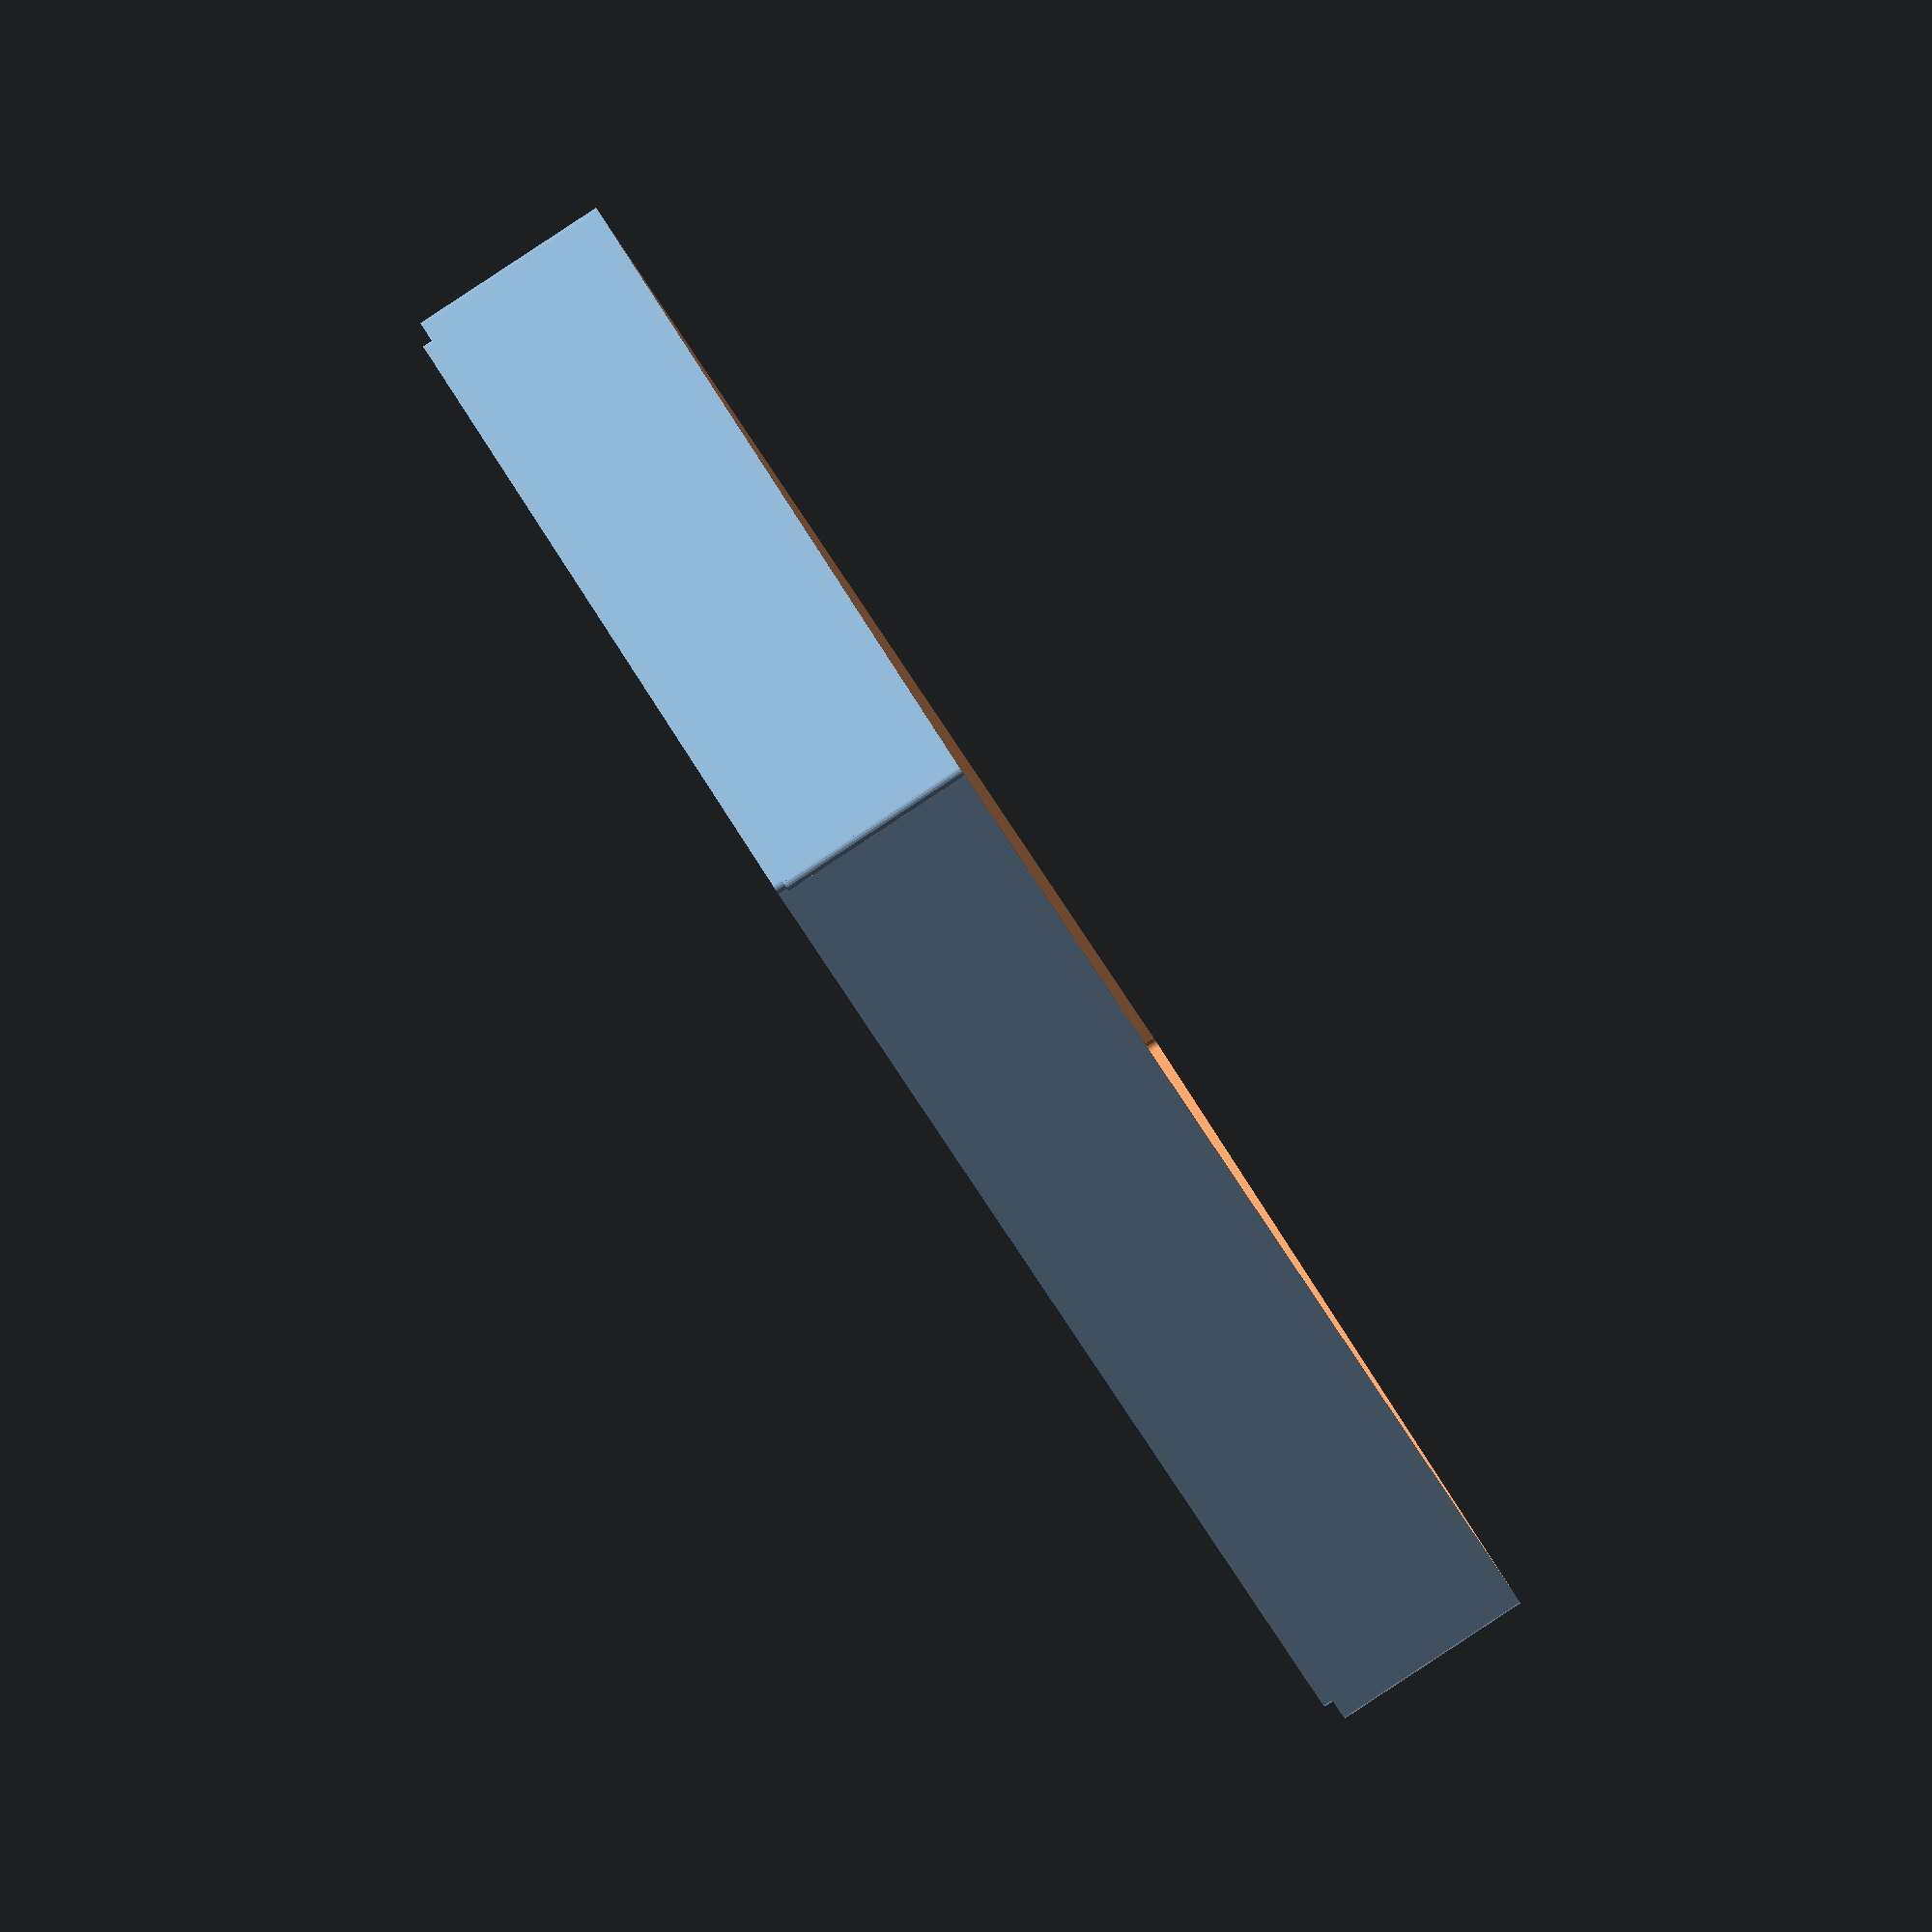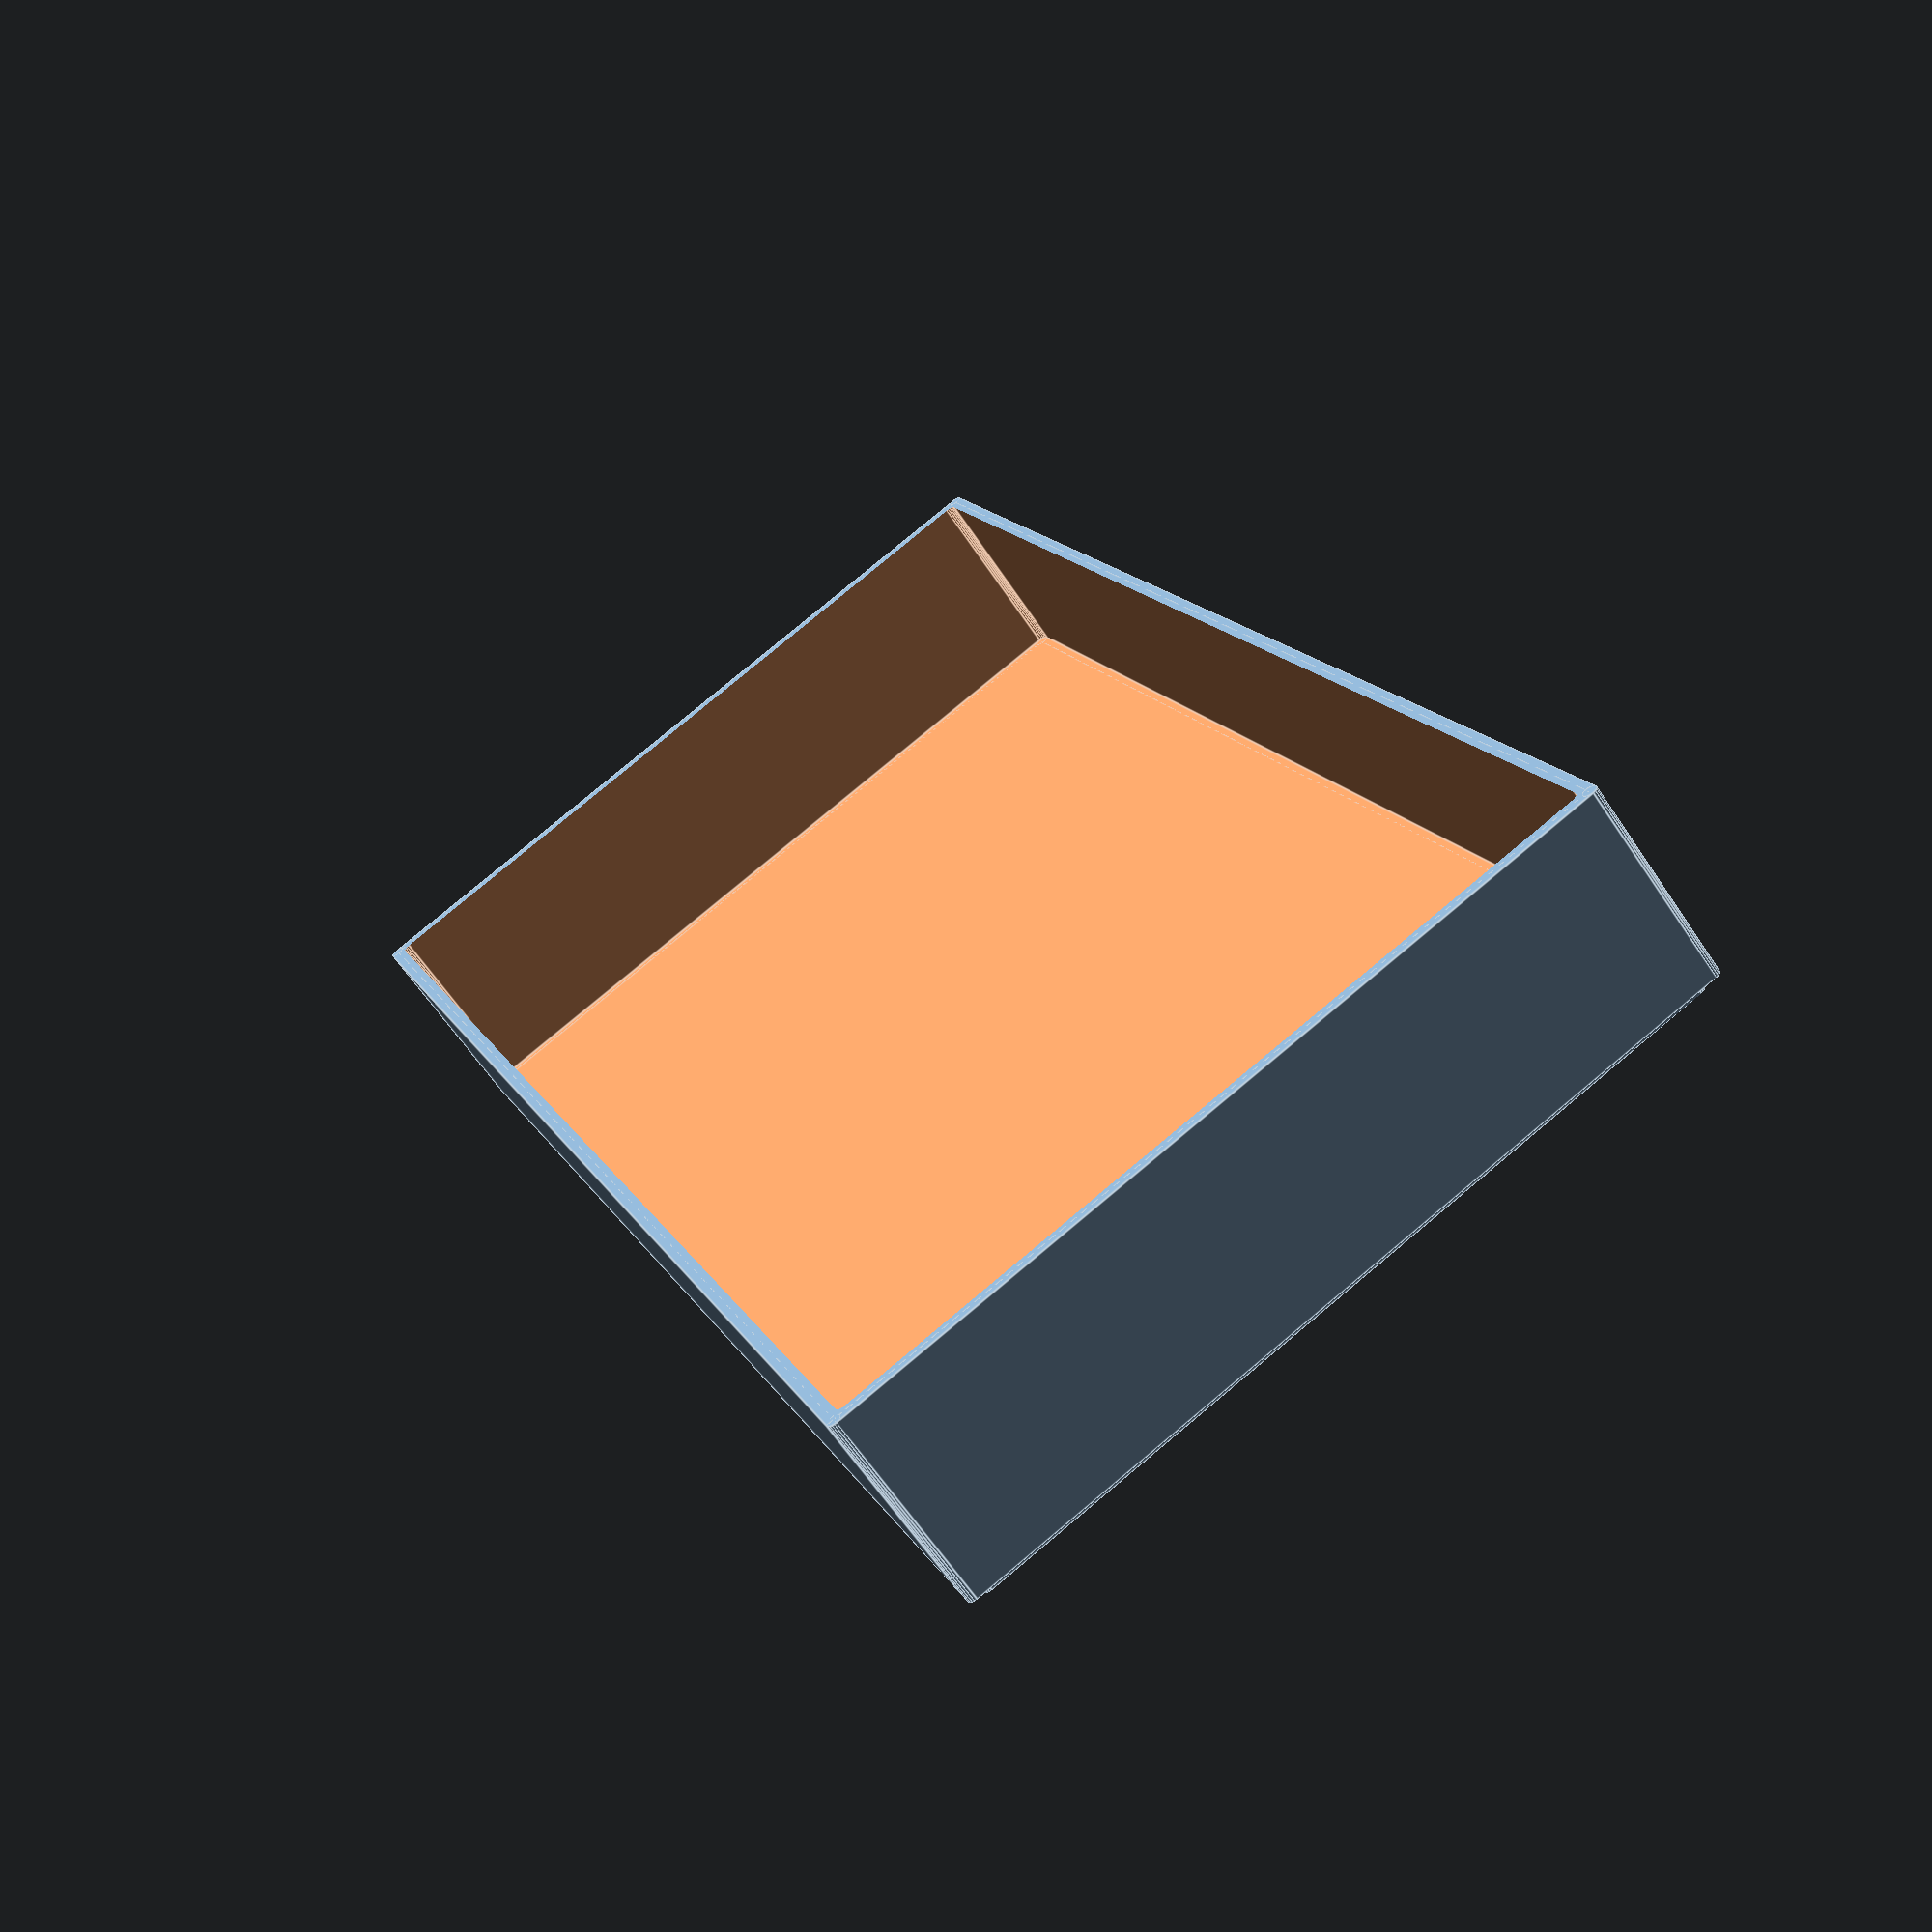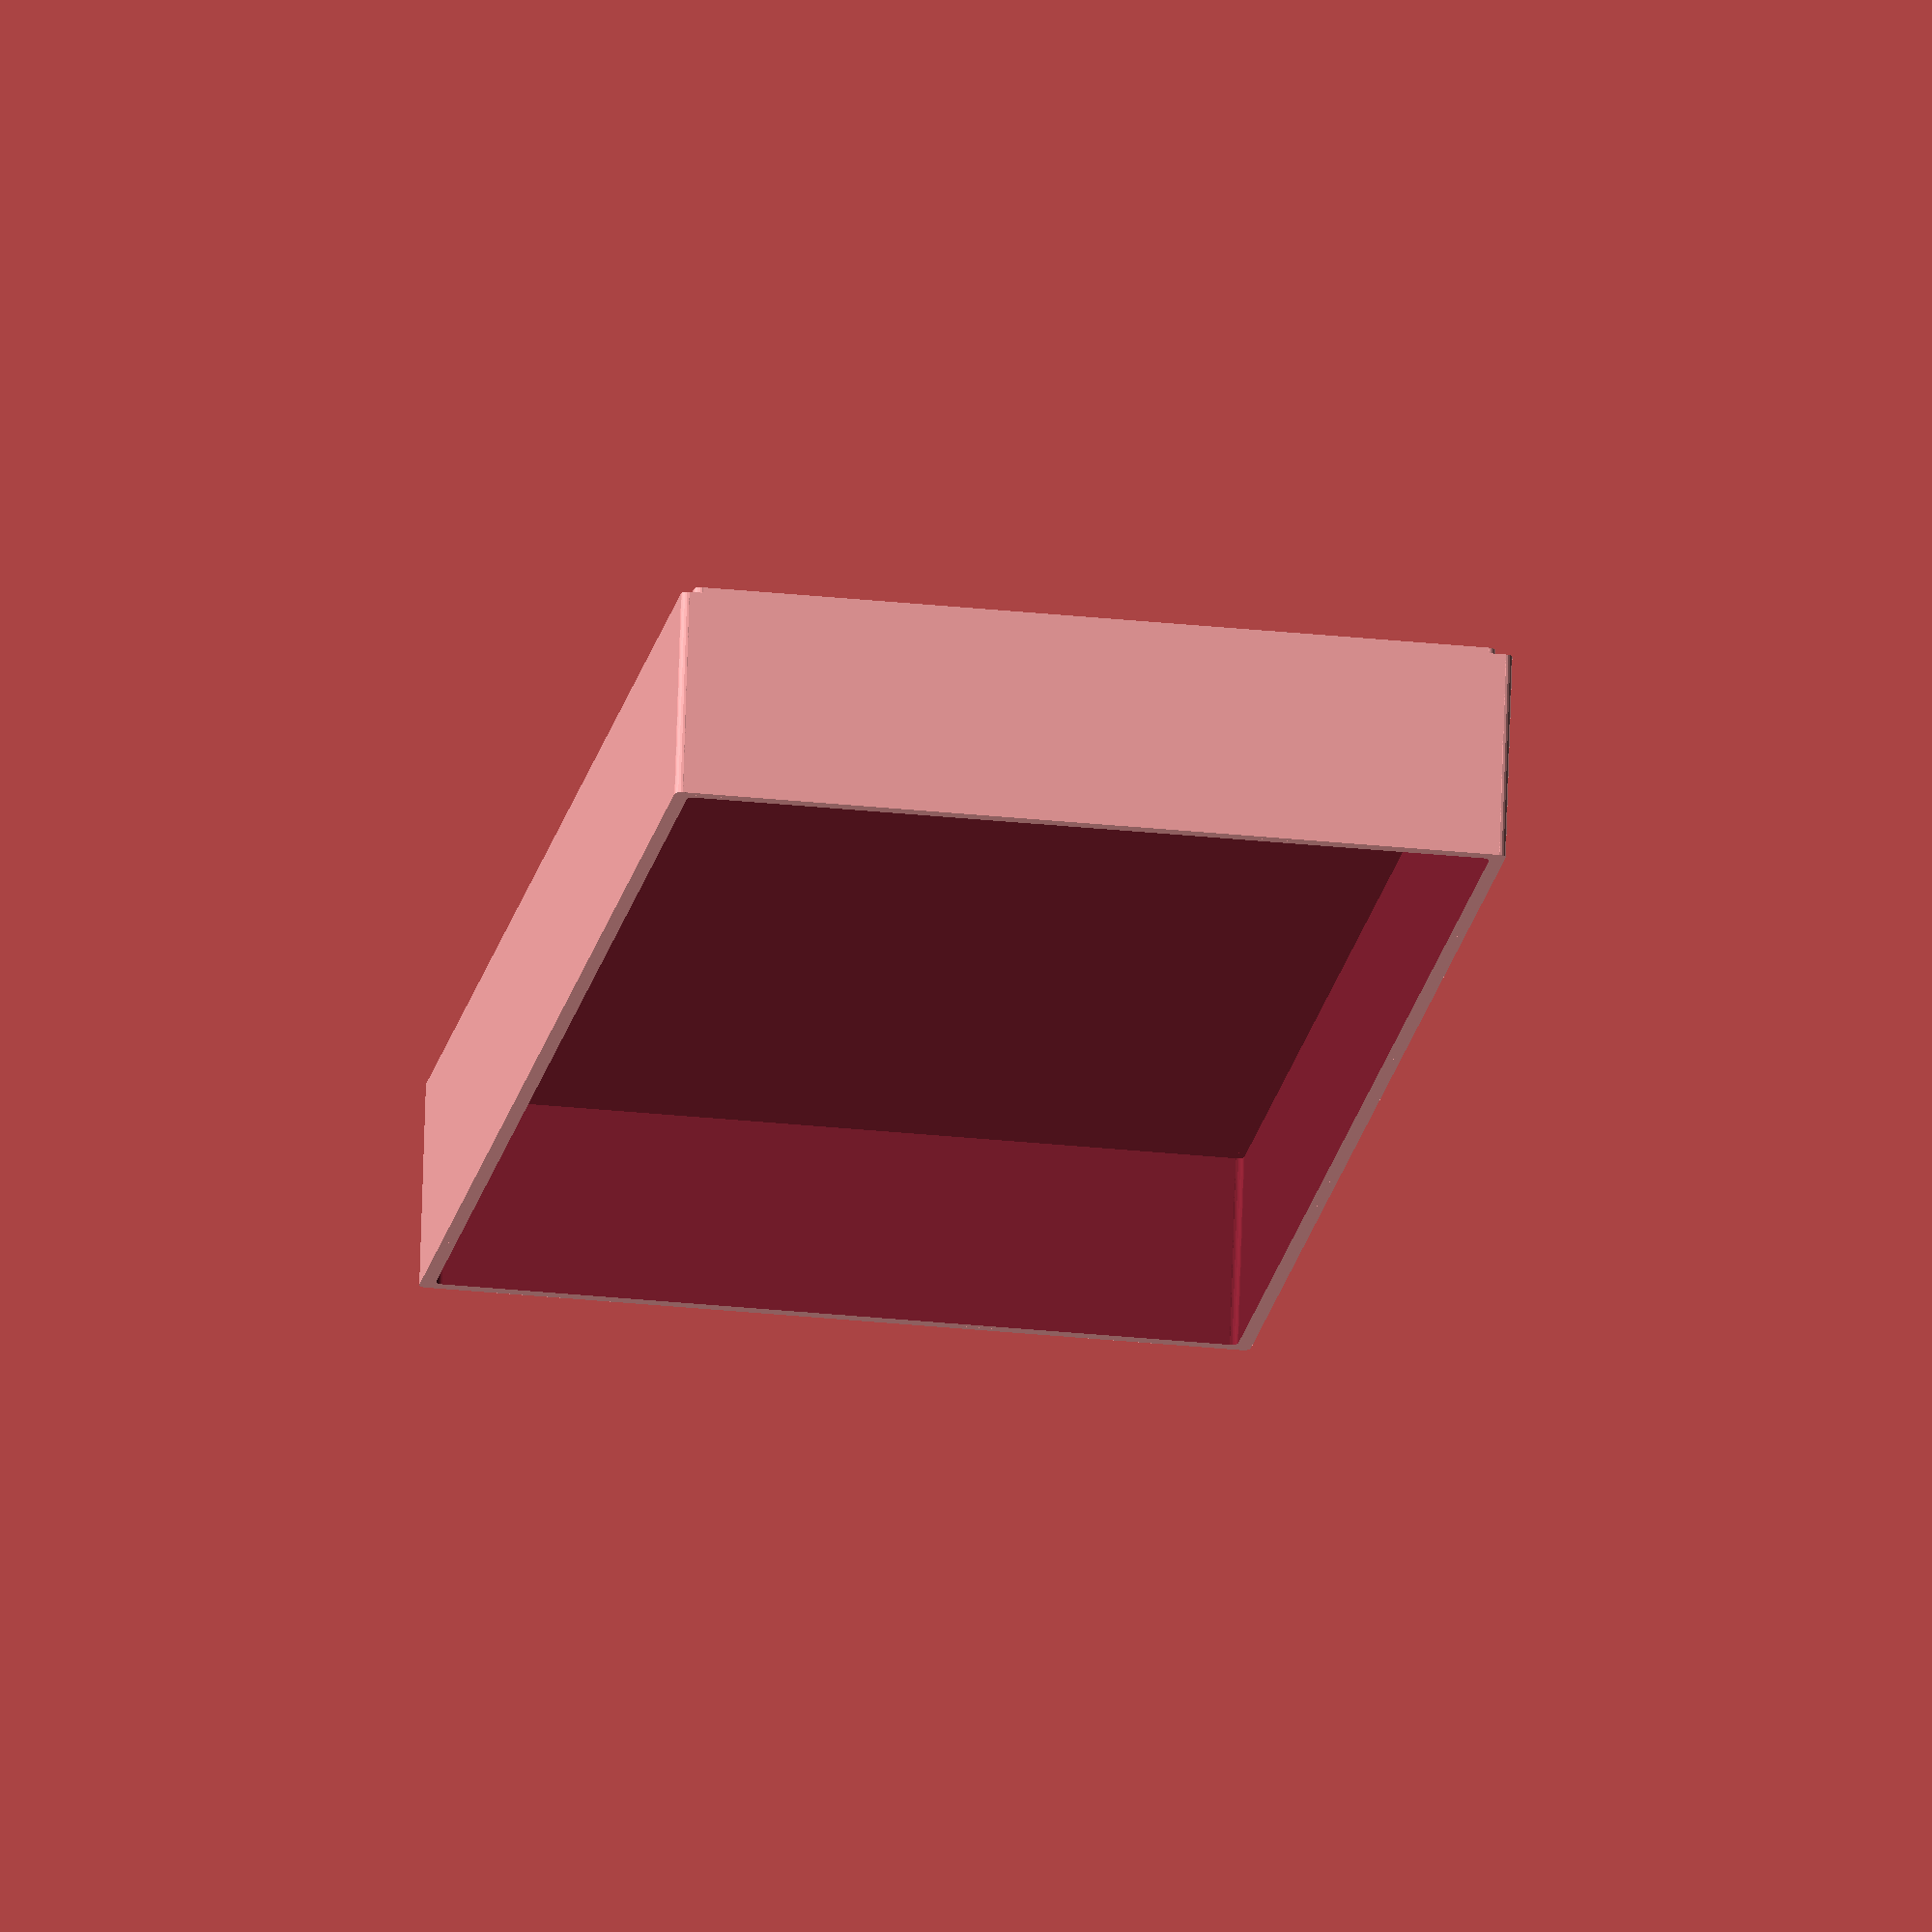
<openscad>
// Specifies the measurement system and scale you want to use for your trays.  All dimensions below will be in these units.  There are presets called "imperal defaults" and "metric defaults" that make good starting points. 
Scale_Units = 25.4; // [25.4:inch, 10.0:cm]

// Specifies the external tray length in the select unit scale
Tray_Length = 8.0; // [1.0:1.0:10.0]

// Specifies the external tray width in the select unit scale
Tray_Width = 4.0; // [1.0:1.0:10]

// Specifies the external tray height in the select unit scale.  Stackable trays (Interlock Height > 0) will increase the actual height by the height of the interlocking extrusion.
Tray_Height = 1.0; // [0.0:0.25:8]

// Create a lid for your tray.  (See Lid and Interlock Parameters).
Create_A_Lid = false;

/* [Tray Insert Parameters] */

// Size this tray to fit into a bigger tray.  Tray Length and Width is the size of the tray it will fit into. This tray will be just small enough to rest inside the outer tray. The outer tray should have division walls for the insert tray to rest on, that are sized down appropriately, or add corner posts. See "Insert Tray Heighth". Using this will force the Interlock Height to 0
Make_Insert_Tray = false;

// Apply this to the main tray.  Use this to adapt a larger tray to accespt an smaller insert tray. Set this to be the same height as the height of the insert tray. 
Insert_Tray_Height = 0.0;  // [0.00:0.05:2.00]

// Apply this to the insert tray. Use this to specify how much free space is between the inner wall of the outer tray and the outer wall of the inner tray. Larger values will create a looser fit.
Insert_Tray_Gap = 0.03;  // [0.00:0.005:2.00]

// Corner posts give the insert something to rest on if you don't want any dividers walls in the main tray.
Add_Corner_Posts = false;

// Size of the corner post
Corner_Post_Size = 0.2; //[0.1:0.05:0.5]

// Select a build mode, then use the controls in the same named sections to specify generation parameters
Build_Mode = "Just_the_Tray"; // ["Just_the_Tray", "Square_Cups", "Length_Width_Cups", "Length_Width_Cup_Ratios", "Custom_Divisions_per_Column_or_Row", "Custom_Ratio_Divisions", "Tray_Lid"]


/* [Square Cups] */
// If not 0, specifies the size of square cups to be create, both tray_length and tray_width should be a multiple of this value.  If your tray is 8x4 and you use a cup size of 1 you will get 32 cups. 
Square_Cup_Size = 1; //[0.0:0.5:10]

/* [Length/Width Cups] */
// This create the specified number of equal length cups along the length of the tray.
Cups_Along_Length = 1; //[1.0:1.0:20]

// This create the specified number of equal width cups across the width of the tray.
Cups_Across_Width = 1; //[1.0:1.0:20]

/* [Length/Width Cup Ratios] */
// This creates cup dividers at the given ratios.  For instance [1,1] makes two equal length divisions, and [1,1,2] makes 2 equal length small divisions and one division that is twice as long.
Lengthwise_Cup_Ratios = [1,1,1,1,1];

// This creates cup dividers at the given ratios.  For instance [1,1] makes two equal width divisions, and [1,1,2] makes 2 equal width small divisions and one divisions that is twice as wide.
Widthwise_Cup_Ratios = [1,1,1,1,1];

/* [Custom Divisions per Column or Row] */
// It is strongly advised that you build this expression in a real text editor, then paste it here.
Custom_Col_Row_Ratios = [1,5,2,2,2,1.5,2,0,3,0,3,0,3,0,2,0,5];

// M2-M3: ["|", 5, 2.5, 2, 3, 3, 3, "*", 3, "*", 3, "*", 3, "*", 2, "*", 5]
// M4:    ["|", 5, 2.5, 2, 3, 3, 3, "*", 4, "*", 4, "*", 3, "*", 2, "*", 5]

/* [Custom Ratio Divisions] */
// It is strongly advised that you build this expression in a real text editor, then paste it here.
Custom_Division_List = [ "-", 0.333, 0.0, 0.666, "-", 0.666, 0.333, 1.0, "|", 0.333, 0.333, 1.0, "|", 0.666, 0.0, 0.666 ];
//[[ "-", 0.66, [0.0, 0.66]],[ "|", 0.66, [0.66, 1.0]]];

/* [Outer Wall Parameters] */
// Specifies how thick the outer wall of the tray will be
Tray_Wall_Thickness = 0.07; // [0.05:0.01:0.50]

// Specifies how thick the floor will be.
Floor_Thickness = 0.07; // [0.05:0.01:0.50]

// Specifies the "roundess" of tray corners Set to 0 for square corners. Set to 1.0 for the most rounding.  This is a ratio of the wall thickness.
Corner_Roundness = 0.5; // [0.00:0.01:1.00]

/* [Divider Wall Parameters] */
// Specifies how thick each internal cup divider will be.
Divider_Wall_Thickness = 0.07; // [0.05:0.01:0.50]

// Scale the wall height down.
Divider_Wall_Height_Scale = 1.0;  // [0.05:0.01:1.00]

// Create finger slots in divider walls.
Make_Finger_Slots = false;

// Finger slots cut length-wise walls, or width-wise walls
Lengthwise_Finger_Slot = true;

// Width of the finger slots.
Finger_Slot_Width = 0.0; // [0.00:0.01:1.00]

// Normalized position for the finger slots.
Finger_Slot_Position = 0.5; // [0.00:0.01:1.00]

// Normalized radius where 1=divider wall height, and 0=zero
Finger_Slot_Radius = 1.0; // [0.00:0.01:4.00]

// Normalized lift of the slot above the floor
Finger_Slot_Lift = 1.0; // [0.00:0.01:1.00]

/* [Lid Parameters] */
Lid_Handle_Style = "Finger_Holes"; // ["No_Handle", "Finger_Holes"]

// How thick should the lid be.  This is the height above the top edge of the tray.  If you want a fully recessed lid, specify 0 here.
Lid_Thickness = 0.07; // [0.00:0.01:0.50]

// Creates a raised edge so a tray can be stacked on top of the lid.
Interlocking_Lid = false;

// Only used when creating a tray too.  Creates a grid on top of the lid that matches the dividers, for labels, of course.
Label_Lid = false;

Number_Of_Finger_Holes = 1; // [1, 2]

Finger_Hole_Style = "Round"; // ["Square", "Round", "Diamond"]

// Normalized length-wise position from the center of the tray to the finger hole(s). 0 will put the hole(s) in the center. 1.0 will center the hole on the outside of the edge.
Finger_Hole_Position = 1.0; // [0.0:0.01:1.0]

// Make them big enough for your fingers
Finger_Hole_Diameter = 0.75; // [0.5:0.05:2.5]

// Rotate the handle around the center point of the lid.
Rotate_Handle = 0.0; // [ 0.00 : 45.00 : 180.00]

/* [Interlocking Parameters] */
// Specifies the height of the interlock panel extruded below the tray (and also the distance that the top of the dividers are below the upper tray edge. Specify 0 for non-interlocking stackers. You can still stack them, they just won't interlock.).
Interlock_Height = 0.05; // [0.0:0.01:0.25]

// Only used when Interlock_Height==0, and intended for use with interlocking lids and trays, recessed lids, or to give a little more recess to insert trays.  When Interlock_Height > 0, it is used instead.
Interlock_Divider_Wall_Recess = 0.0; // [0.0:0.01:0.25]

// Specifies the gap between the interlock extrusion and the inner face of the outer wall of the tray. Largers values will give a looser fit.
Interlock_Gap = 0.003;  // [0.0:0.001:0.020]

// Make sure all variables for the customizer are declared above this line.  Other globals can be put below
// this line to ensure they don't show up in the customizer UI.
module __Customizer_Limit__ () {}

Perimeter_Interlock = false;

// Create scaled versions of all user paramters
scaled_wall_thickness = Scale_Units * Tray_Wall_Thickness;
scaled_floor_thickness = Scale_Units * Floor_Thickness;
scaled_divider_thickness = Scale_Units * Divider_Wall_Thickness;
scaled_Insert_Tray_Gap = Scale_Units * Insert_Tray_Gap;
scaled_tray_length = (Scale_Units * Tray_Length) - (2*((Make_Insert_Tray==true)?scaled_wall_thickness+scaled_Insert_Tray_Gap:0));
scaled_tray_width = (Scale_Units * Tray_Width) - (2*((Make_Insert_Tray==true)?scaled_wall_thickness+scaled_Insert_Tray_Gap:0));
scaled_tray_height = Scale_Units * Tray_Height;

scaled_corner_radius = Scale_Units * Corner_Roundness * Tray_Wall_Thickness; 
scaled_interlock_gap = Scale_Units * Interlock_Gap;
scaled_interlock_height = (Make_Insert_Tray==true)?0:(Scale_Units * Interlock_Height);
scaled_Interlock_Divider_Wall_Recess = Scale_Units * ((scaled_interlock_height==0)?Interlock_Divider_Wall_Recess:Interlock_Height);
scaled_lid_thickness = Scale_Units * Lid_Thickness;
scaled_finger_hole_diameter = Scale_Units * Finger_Hole_Diameter;
scaled_insert_tray_height = Scale_Units * Insert_Tray_Height;
scaled_divider_height = scaled_tray_height-scaled_Interlock_Divider_Wall_Recess-scaled_insert_tray_height;

scaled_corner_post_size = Scale_Units * Corner_Post_Size;

// A function to add up the elements of an vector.
function add_vect(v, i = 0, r = 0) = i < len(v) ? add_vect(v, i + 1, r + v[i]) : r;

// Extract all elements starting at 'start' into a new vector
function sub_vect(vect, start) = [for( i = [start : 1 : len(vect)-1]) vect[i] ];

// Reverse the elements in a vector, returning a new vector, of course
function rev_vect(vect) = [for( i = [len(vect)-1 : -1 : 0]) vect[i] ];

// Convert a list of ratios into a list of normalized division.
function make_normalized_divs(ratios) = (
    let (total = add_vect(ratios))
    let (mult = 1.0/total)
    let (divs = [ for(i=ratios) (i*mult) ])
    [ for(i=[len(divs)-1:-1:1]) add_vect(divs, i, 0)]
);

module mkshell (length, width, height, wall, radius, offset=0, offset2=0) {
    // length => length of the shell
    // width => width of the shell
    // height => height of the shell
    // radius => corner radius (corresponds to wall thickness)
    
    // offset => shrinks the resulting shell by this amount in
    // both length and width (but not height).  This param is used 
    // to build the inner-cavity that is subtracted from the outer
    // shell in order to create the tray.
    
    // offset2 => used when building the "bottom" tray that is 
    // subrated from the top tray to create the stacking inter-
    // lock.  It expands the outer wall (to ensure overlap) and
    // shrinks the inner wall (to ensure a tight, but not too
    // tight, fit between the trays.
    
    l = length - offset;
    w = width - offset;
    h = height;
    
    
    cube([l-((radius+offset2/2)*2),w-offset2,h], center=true); 
    cube([l-offset2,w-((radius+offset2/2)*2),h], center=true); 
    if (radius > 0) {
        // Create the rounded corners
        translate([l/2-radius-offset2/2, w/2-radius-offset2/2, 0]) {
          cylinder(h, r=radius, center=true, $fn=20);
        }
        translate([-l/2+radius+offset2/2, w/2-radius-offset2/2, 0]) {
          cylinder(h, r=radius, center=true, $fn=20);
        }
        translate([l/2-radius-offset2/2, -w/2+radius+offset2/2, 0]) {
          cylinder(h, r=radius, center=true, $fn=20);
        }
        translate([-l/2+radius+offset2/2, -w/2+radius+offset2/2, 0]) {
          cylinder(h, r=radius, center=true, $fn=20);
        }
    }
}


/*
    Someday it might be nice to combine the make_l_div() and make_w_div modules into
    a single module so I don't have to duplicate code between then.  But for now
    these work without having to conditionally figure out the geometries.
 */
module make_l_div(pos, height, from=0, to=1.0, hscale=1.0) {
    // pos is a normalized position, from 0.0 to 1.0
    // from is a normalized start point, default 0.0 is one wall
    // end is a normalized end point, default 1.0 is the other wall
    // hscale can be used to scale the height of the division wall
    wid = scaled_tray_width;
    wpos = (wid*pos) - (wid/2);
    _length = (scaled_tray_length - scaled_wall_thickness);
    lstart = (_length*from) - (_length/2);
    lend = (_length*to) - (_length/2);
    llen = (lend - lstart); 
    hdiv = (height) * hscale;
    union() {
        translate([lstart+(llen/2),wpos,hdiv/2]) {
            cube([llen,scaled_divider_thickness,hdiv], center=true);
        }
        if (from > 0.0) {
            translate([lstart,wpos,hdiv/2]) {
                cylinder(hdiv, r=scaled_divider_thickness/2, center=true, $fn=20);
            }
        }
        if (to < 1.0) {
            translate([lend,wpos,hdiv/2]) {
                cylinder(hdiv, r=scaled_divider_thickness/2, center=true, $fn=20);
            }
        }
    }
}

module make_w_div(pos, height, from=0, to=1.0, hscale=1.0) {
    // pos is a normalized position, from 0.0 to 1.0
    // from is a normalized start point, default 0.0 is one wall
    // end is a normalized end point, default 1.0 is the other wall
    // hscale can be used to scale the height of the division wall
    llen = scaled_tray_length;
    lpos = (llen*pos) - (llen/2);
    _length = scaled_tray_width - scaled_wall_thickness;
    wstart = (_length*from) - (_length/2);
    wend = (_length*to) - (_length/2);
    wlen = (wend-wstart);
    hdiv = (height) * hscale;
    union() {
        translate([lpos,wstart+(wlen/2),hdiv/2]) {
            cube([scaled_divider_thickness,wlen, hdiv], center=true);
        }
        if (from > 0.0) {
            translate([lpos,wstart,hdiv/2]) {
                cylinder(hdiv, r=scaled_divider_thickness/2, center=true, $fn=20);
            }
        }
        if (to < 1.0) {
            translate([lpos,wend,hdiv/2]) {
                cylinder(hdiv, r=scaled_divider_thickness/2, center=true, $fn=20);
            }
        }
    }
}

module make_div(dir, pos, height, from=0, to=1.0, hscale=1.0) {
    if (dir == 0 || dir == "-" || dir == "length") {
        make_l_div(pos, height, from, to, hscale);
    }
    if (dir == 1 || dir == "|" || dir == "width") {
        make_w_div(pos, height, from, to, hscale);
    }
}

module make_lid() {
    label_div_offset = (Label_Lid == true)?0.3:0.0;
    rotate([0,0,0]) {
        difference() {
            union() {
                // Create the part of the lid above the tray edge.
                if (scaled_lid_thickness > 0) {
                    translate([0,0,scaled_lid_thickness/2]) {
                        mkshell(scaled_tray_length, scaled_tray_width, scaled_lid_thickness, scaled_wall_thickness, scaled_corner_radius); 
                    };
                }
                if (scaled_interlock_height > 0) {
                    // Create the part of the lid recessed below the tray edge.
                    translate([0,0, -scaled_interlock_height/2+0.001]) {
                        if (Perimeter_Interlock == false) {
                            mkshell(scaled_tray_length, scaled_tray_width, scaled_interlock_height, 
                            scaled_wall_thickness, scaled_corner_radius, scaled_wall_thickness*2, scaled_interlock_gap);
                        }
                        else {
                            difference() {
                                mkshell(scaled_tray_length, scaled_tray_width, scaled_interlock_height, 
                                scaled_wall_thickness, scaled_corner_radius, scaled_wall_thickness*2, scaled_interlock_gap);
                                mkshell(scaled_tray_length, scaled_tray_width, scaled_interlock_height+0.002, 
                                scaled_wall_thickness, scaled_corner_radius, scaled_wall_thickness*2, scaled_interlock_gap+scaled_wall_thickness*2);
                            }
                        }
                    }
                }
                if (Interlocking_Lid == true && scaled_lid_thickness > 0) {
                    // Create a raised edge so a tray placed on top of this tray will stack interlocked.
                    translate([0,0,(scaled_lid_thickness+scaled_interlock_height/2)-0.001]) {
                        difference() {
                            mkshell(scaled_tray_length, scaled_tray_width, scaled_interlock_height+label_div_offset+0.001, scaled_wall_thickness, scaled_corner_radius); 
                            mkshell(scaled_tray_length, scaled_tray_width, scaled_interlock_height+label_div_offset+0.1, 
                            scaled_wall_thickness, scaled_corner_radius, scaled_wall_thickness*2, scaled_interlock_gap);
                        }
                    }
                }
                if (Label_Lid == true) {
                    translate([0,0,scaled_lid_thickness-0.001]) {
                        make_tray_cups(label_div_offset);
                    }
                }
            }

            // if (Label_Lid == true) {
            //     translate([0,0,scaled_lid_thickness-0.5]) {
            //         make_tray_cups(10);
            //     }
            // }

            // Create subtractive handles, if specified.
            if (Lid_Handle_Style == "Finger_Holes") {
                rotate([0,0,Rotate_Handle]) {
                    height = (scaled_lid_thickness+scaled_interlock_height)*8;
                    hole_offset = scaled_tray_length/2 * Finger_Hole_Position;
                    translate ([hole_offset, 0, 0]) {
                        if (Finger_Hole_Style == "Round") {
                            cylinder(height, r=scaled_finger_hole_diameter/2, center=true);
                        }
                        if (Finger_Hole_Style == "Square") {
                            cube([scaled_finger_hole_diameter, scaled_finger_hole_diameter, height], center=true);
                        }
                        if (Finger_Hole_Style == "Diamond") {
                            rotate([0,0,45]) {
                                cube([scaled_finger_hole_diameter, scaled_finger_hole_diameter, height], center=true);
                            }
                        }
                    }
                    if (Number_Of_Finger_Holes == 2) {
                        translate ([-hole_offset, 0, 0]) {
                            if (Finger_Hole_Style == "Round") {
                                cylinder(height, r=scaled_finger_hole_diameter/2, center=true);
                            }
                            if (Finger_Hole_Style == "Square") {
                                cube([scaled_finger_hole_diameter, scaled_finger_hole_diameter, height], center=true);
                            }
                            if (Finger_Hole_Style == "Diamond") {
                                rotate([0,0,45]) {
                                    cube([scaled_finger_hole_diameter, scaled_finger_hole_diameter, height], center=true);
                                }
                            }
                        }
                    }
                }
            }
        }
    }
}

module make_tray() {
    union() {
        translate([0,0,scaled_tray_height/2]) {
            difference() {
                // Main outer shell
                mkshell(scaled_tray_length, scaled_tray_width, scaled_tray_height, scaled_wall_thickness, scaled_corner_radius); 
                translate([0,0,scaled_floor_thickness]) {
                    // Subtract inner space..
                    mkshell(scaled_tray_length, scaled_tray_width, scaled_tray_height, 
                        scaled_wall_thickness, scaled_corner_radius, scaled_wall_thickness*2);
                }
            };
        };
        // Make the bottom extrusion that allows this tray to interlock with a tray below for secure stacking.
        if (scaled_interlock_height > 0) {
            translate([0,0, -scaled_interlock_height/2+0.001]) {
                mkshell(scaled_tray_length, scaled_tray_width, scaled_interlock_height, 
                scaled_wall_thickness, scaled_corner_radius, scaled_wall_thickness*2, scaled_interlock_gap);
            }
        }
    }
}

module make_dividers(divs, height, orient="length", from=0, to=1.0, hscale=1.0) {
    // divs is a normalized array of 
    // positions for each divider to create.
    for ( i = divs ){
        make_div(orient, i, height, from, to, hscale);
    }
}

module make_equal_cups(num_divs, height, orient="length", from=0.0, to=1.0) {
    increment = 1.0/num_divs;
    for ( i = [increment : increment : (1.0-increment)] ){
        make_div(orient, i, height, from, hscale=Divider_Wall_Height_Scale);
    }
}

module make_cups(ratios, height, orient="length", from=0.0, to=1.0, hscale=1.0) {
    divs2 = make_normalized_divs(ratios);
    make_dividers(divs2, height, orient, from, to, hscale);
}

module make_walls(section, mode, walls, height, divisions) {
    echo(section, mode, walls)
    if (section < len(divisions)-1) {
        from = divisions[section];
        to = divisions[section+1];
            if (len(walls) > 2 && walls[2] > 0) {
                ratios = rev_vect([ for( i = [1 : 1 : walls[1]]) walls[1+i] ]);
                make_cups(ratios, height, mode, from, to, hscale=Divider_Wall_Height_Scale);
                wall_specs = sub_vect(walls, 2 + walls[1]); 
                make_walls(section+1, mode, wall_specs, height, divisions);
            }
            else {
                ratios = rev_vect([ for( i = [1 : 1 : walls[1]]) 1 ]);
                make_cups(ratios, height, mode, from, to, hscale=Divider_Wall_Height_Scale);
                wall_specs = sub_vect(walls, 2); 
                make_walls(section+1, mode, wall_specs, height, divisions);
            }
    }
}

module make_custom_div(div_list, height) {
    if (len(div_list) > 3) {
        dir = div_list[0];
        pos = div_list[1];
        from = div_list[2];
        to = div_list[3];
        make_div(dir, pos, height, from, to, hscale=Divider_Wall_Height_Scale);
        next_list = sub_vect(div_list, 4);
        make_custom_div(next_list, height);
    }
}

module make_equal_cup_dividers(height) {
    if (Square_Cup_Size != 0) {
        ldivs = Tray_Length/Square_Cup_Size;
        wdivs = Tray_Width/Square_Cup_Size;
        if (ldivs == floor(ldivs) && wdivs == floor(wdivs)) {
            make_equal_cups(Tray_Length/Square_Cup_Size, height, "width");
            make_equal_cups(Tray_Width/Square_Cup_Size, height, "length");
        }
        else {
            echo("Warning: Specified square cup size does not fit dimensions</b>");
        }
    }
}

module make_lw_cups(height) {
    make_equal_cups(Cups_Along_Length, height, "width");
    make_equal_cups(Cups_Across_Width, height, "length");
}

module make_lw_cup_ratios(height) {
    make_cups(Lengthwise_Cup_Ratios, height, "width", hscale=Divider_Wall_Height_Scale);
    make_cups(Widthwise_Cup_Ratios, height, "length", hscale=Divider_Wall_Height_Scale);
}

module make_custom_div_ratios(height) {
    mode = Custom_Col_Row_Ratios[0];
    other_mode = (mode == 1)?0:1;
    divs = Custom_Col_Row_Ratios[1];
    if (Custom_Col_Row_Ratios[2] > 0) {
        ratios = rev_vect([ for( i = [0 : 1 : divs-1]) Custom_Col_Row_Ratios[2+i] ]);
        make_cups(ratios, height, mode, hscale=Divider_Wall_Height_Scale);
        divisions = concat( [0.0], make_normalized_divs(ratios), [1.0]);
        start = 2 + divs;
        wall_specs = sub_vect(Custom_Col_Row_Ratios, start);
        make_walls(0, other_mode, wall_specs, height, divisions);
    }
    else {
        make_equal_cups(divs, height, mode, hscale=Divider_Wall_Height_Scale);
        divisions = concat( [0.0], make_normalized_divs([ for( i = [0 : 1 : divs-1]) 1 ]), [1.0]);
        wall_specs = sub_vect(Custom_Col_Row_Ratios, 2);
        make_walls(0, other_mode, wall_specs, height, divisions);
    }
}

module make_post(height, radius) {
    union() {
        cylinder(height, r=radius, $fn=20);
        translate([0,-radius,0]) {
            cube([scaled_corner_post_size/2, scaled_corner_post_size, height]);
        }
        translate([-radius,0,0]) {
            cube([scaled_corner_post_size, scaled_corner_post_size/2, height]);
        }
    }
}

module make_corner_posts(height) {
    echo("make_corner_posts");
    internal_length_offset = (scaled_tray_length - (2*scaled_wall_thickness))/2 - scaled_corner_post_size/2;
    internal_width_offset = (scaled_tray_width - (2*scaled_wall_thickness))/2 - scaled_corner_post_size/2;
    radius = scaled_corner_post_size/2;
    echo("height", height, "post_size", scaled_corner_post_size)
    translate([internal_length_offset,internal_width_offset,0]) {
        rotate([0,0,0]) {
            make_post(height,radius);
        }   
    }
    translate([internal_length_offset,-internal_width_offset,0]) {
        rotate([0,0,-90]) {
            make_post(height,radius);
        }   
    }
    translate([-internal_length_offset,-internal_width_offset,0]) {
        rotate([0,0,180]) {
            make_post(height,radius);
        }   
    }
    translate([-internal_length_offset,internal_width_offset,0]) {
        rotate([0,0,90]) {
            make_post(height,radius);
        }   
    }

}

module make_tray_cups(height) {
    if (Build_Mode == "Square_Cups") {
        make_equal_cup_dividers(height);
    }

    if (Build_Mode == "Length_Width_Cups") {
        make_lw_cups(height);
    }

    if (Build_Mode == "Length_Width_Cup_Ratios") {
        make_lw_cup_ratios(height);
    }

    if (Build_Mode == "Custom_Divisions_per_Column_or_Row") {
        make_custom_div_ratios(height);
    }

    if (Build_Mode == "Custom_Ratio_Divisions") {
        make_custom_div(Custom_Division_List, height);
    }

    if (Add_Corner_Posts == true) {
        make_corner_posts(height);
    }
}

module make_finger_slots() {
    if (Make_Finger_Slots == true) {
        radius = scaled_divider_height * Divider_Wall_Height_Scale * Finger_Slot_Radius;
        lift = scaled_divider_height * Divider_Wall_Height_Scale * Finger_Slot_Lift;
        cy_faces = 40;
        union() {
            if (Lengthwise_Finger_Slot == false) {
                separation = Finger_Slot_Width * (((scaled_tray_length - scaled_wall_thickness*2))/2 - radius);
                cut_width = (2*(separation+radius));
                scl = (Finger_Slot_Position - 0.5)*2;
                position = scl * (scaled_tray_length - 2*scaled_wall_thickness - cut_width)/2;
                height = (scaled_tray_width)-(3*scaled_wall_thickness);
                translate ([position, 0, radius + scaled_floor_thickness + lift]) {
                    rotate([90,0,0]) {
                        translate([-separation, 0, 0]) {
                            cylinder(height, r=radius, center=true, $fn=cy_faces);
                            translate([0,scaled_divider_height/2,0]) {
                                cube([radius*2, scaled_divider_height, height], center=true);
                            }
                        }
                        if (separation > 0) {
                            translate([separation, 0, 0]) {
                                cylinder(height, r=radius, center=true, $fn=cy_faces);
                                translate([0,scaled_divider_height/2,0]) {
                                    cube([radius*2, scaled_divider_height, height], center=true);
                                }
                            }
                        }
                    }
                    cube([separation*2, height, radius*2], center=true);
                }
            }
            else {
                separation = Finger_Slot_Width * (((scaled_tray_width - scaled_wall_thickness*2))/2 - radius);
                cut_width = (2*(separation+radius));
                scl = (Finger_Slot_Position - 0.5)*2;
                position = scl * (scaled_tray_width - 2*scaled_wall_thickness - cut_width)/2;
                height = (scaled_tray_length)-(3*scaled_wall_thickness);
                translate ([0, position, radius + scaled_floor_thickness + lift]) {
                    rotate([0,0,90]) {
                        rotate([90,0,0]) {
                            translate([-separation, 0, 0]) {
                                cylinder(height, r=radius, center=true, $fn=cy_faces);
                                translate([0,scaled_divider_height/2,0]) {
                                    cube([radius*2, scaled_divider_height, height], center=true);
                                }
                            }
                            if (separation > 0) {
                                translate([separation, 0, 0]) {
                                    cylinder(height, r=radius, center=true, $fn=cy_faces);
                                    translate([0,scaled_divider_height/2,0]) {
                                        cube([radius*2, scaled_divider_height, height], center=true);
                                    }
                                }
                            }
                        }
                        cube([separation*2, height, radius*2], center=true);
                    }
                }
            }
        }
    }
}


echo(Build_Mode)
if (Build_Mode == "Just_the_Tray") {
    make_tray();
    if (Add_Corner_Posts == true) {
        echo("scaled_divider_height",scaled_divider_height)
        make_corner_posts(scaled_divider_height);
    }
}
else if (Build_Mode == "Tray_Lid") {
    make_lid();
}
else {
    difference() {
        union() {
            make_tray();
            make_tray_cups(scaled_divider_height);
        }
        make_finger_slots();
    }    
}

if (Build_Mode != "Tray_Lid" && Create_A_Lid == true) {
    translate([0, (scaled_tray_width + Scale_Units), 0]) {
        make_lid();
    }
}



</openscad>
<views>
elev=89.2 azim=127.3 roll=303.3 proj=o view=wireframe
elev=62.6 azim=67.2 roll=33.6 proj=p view=edges
elev=287.6 azim=98.8 roll=1.8 proj=o view=wireframe
</views>
